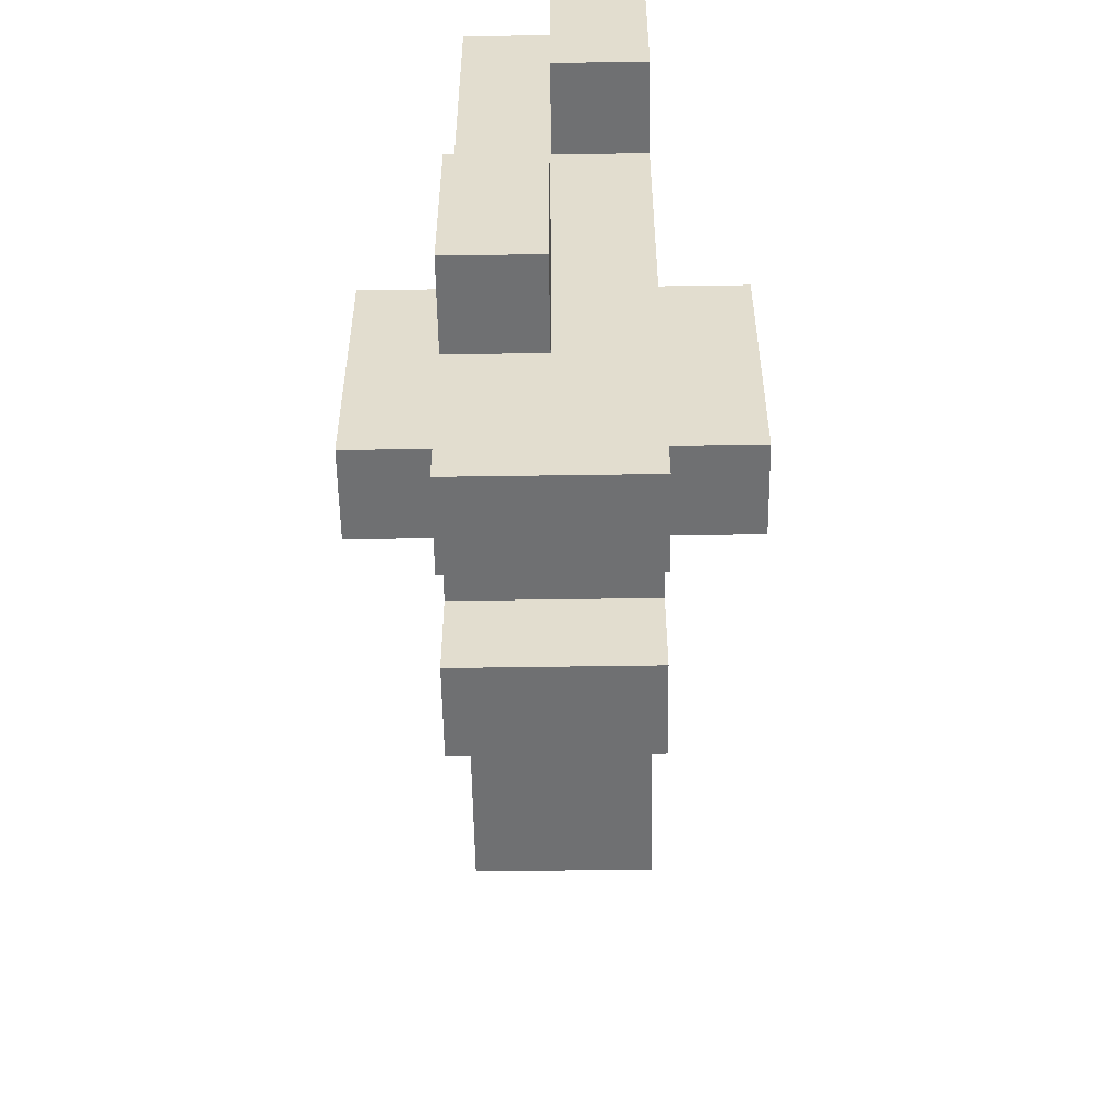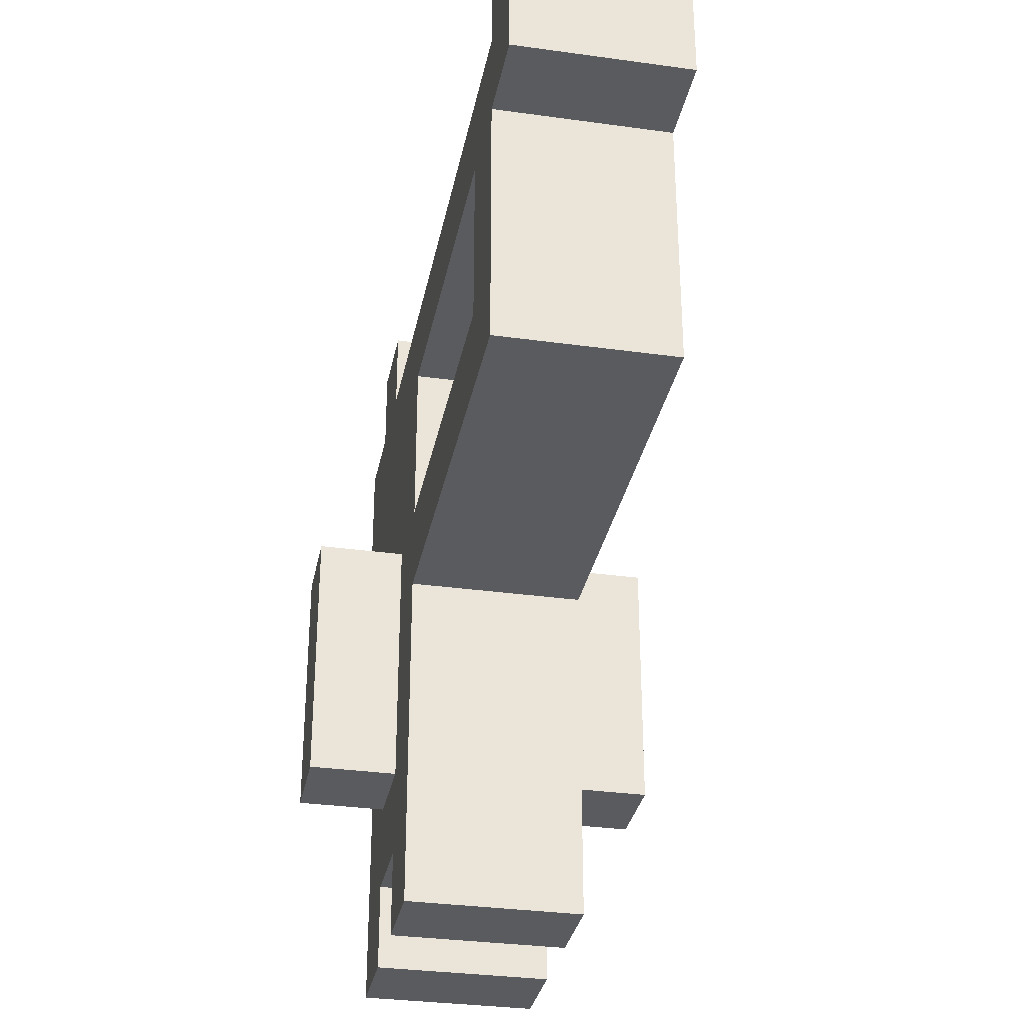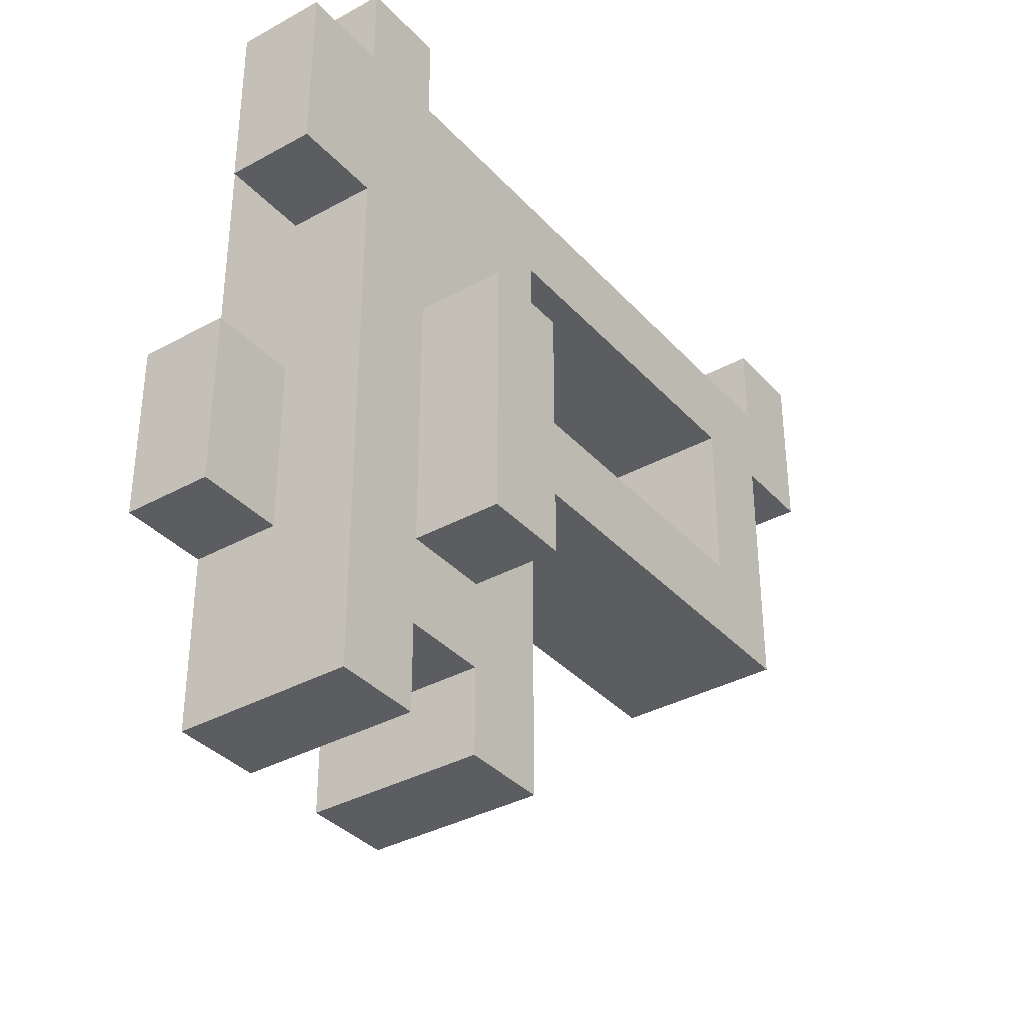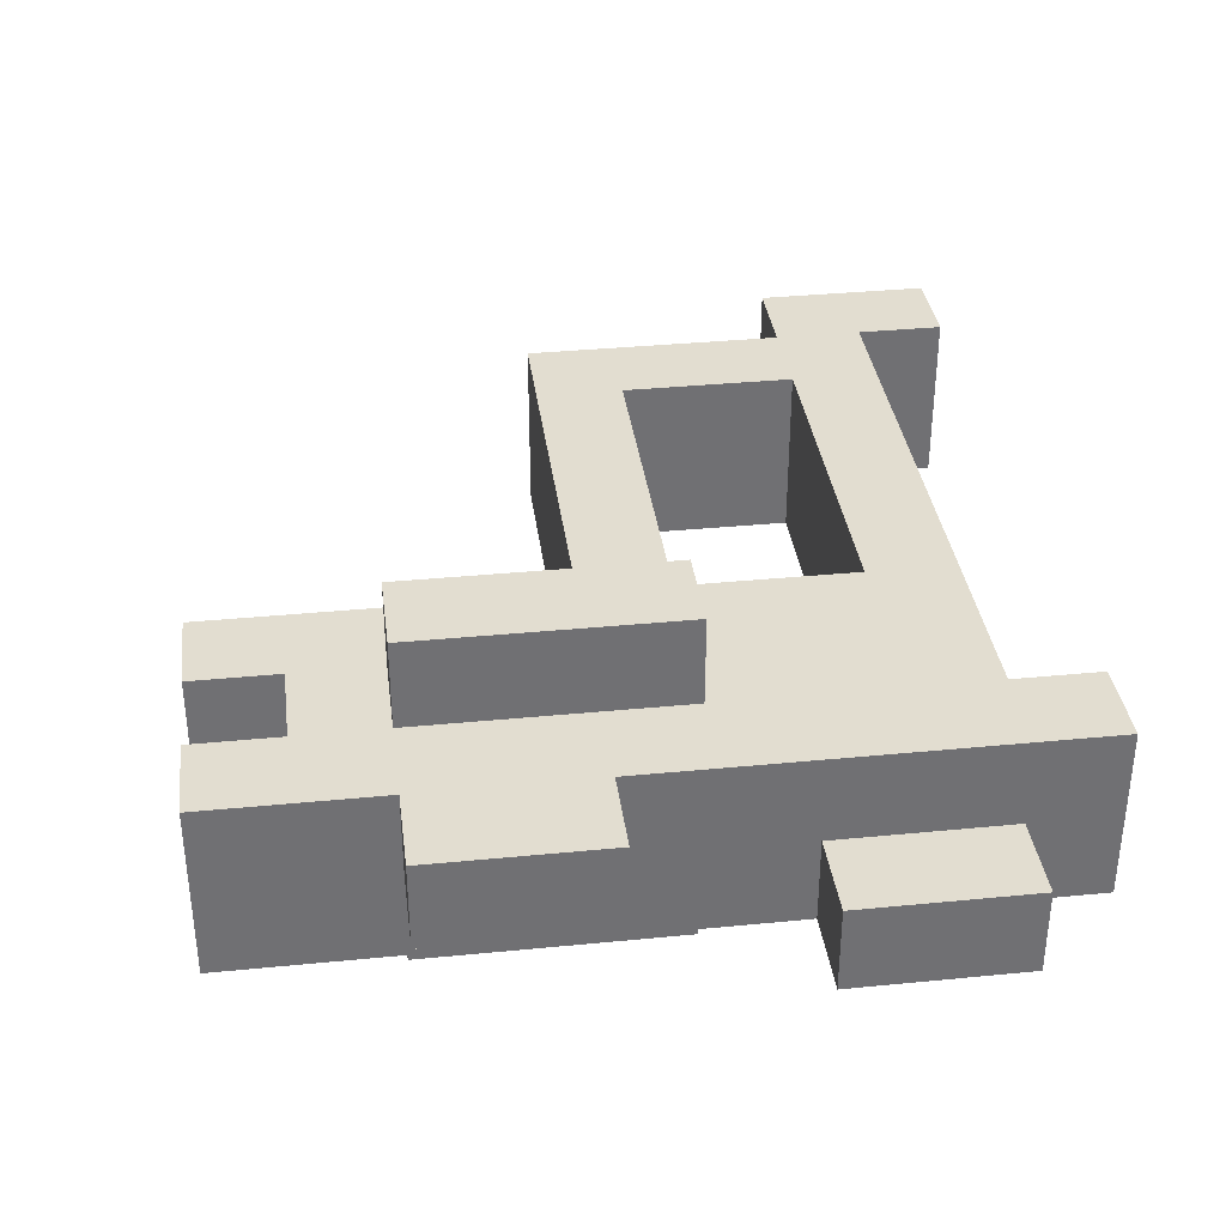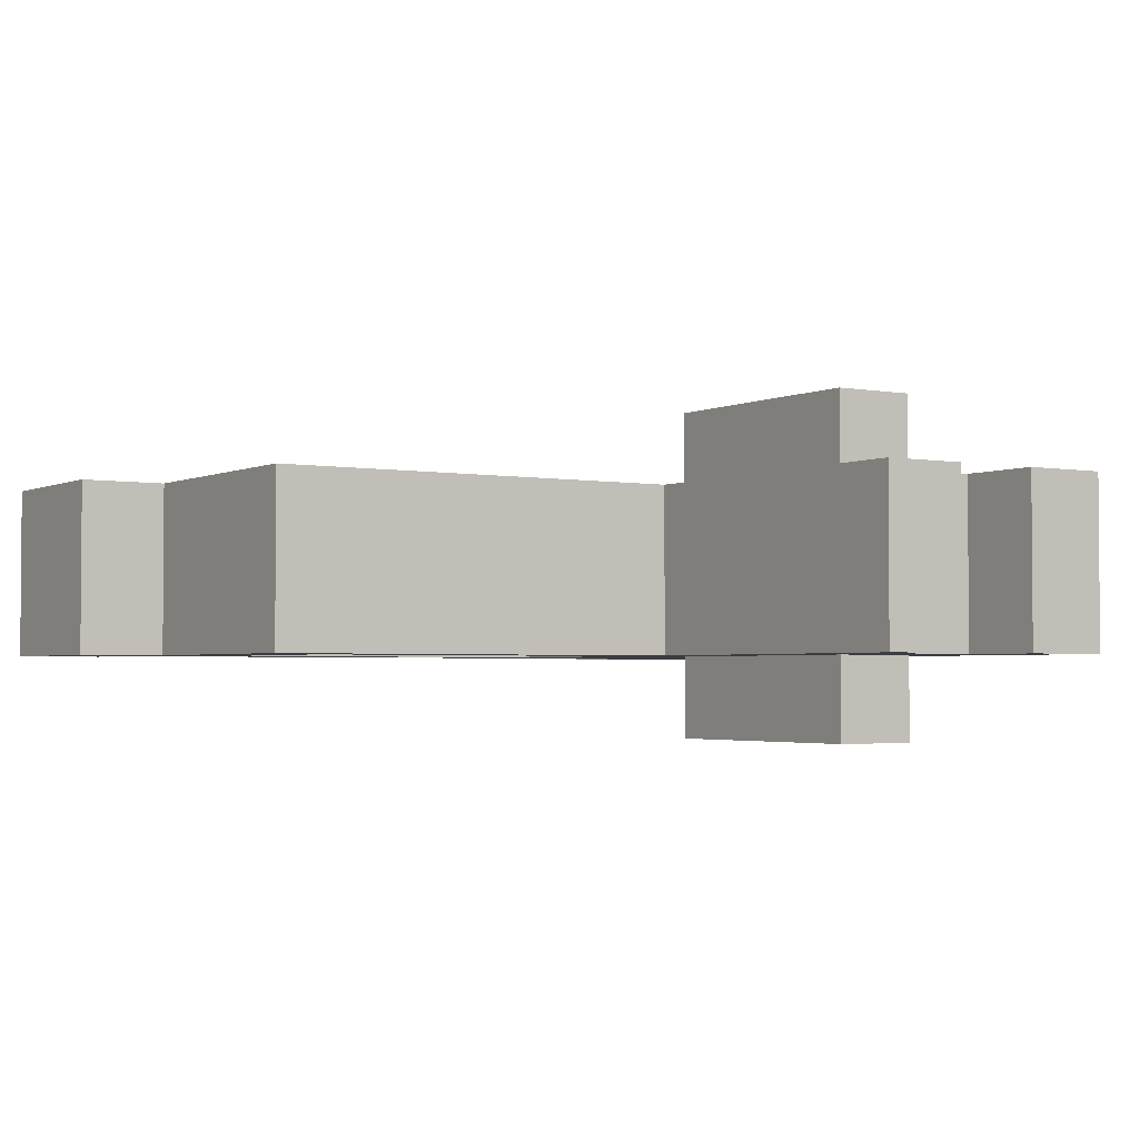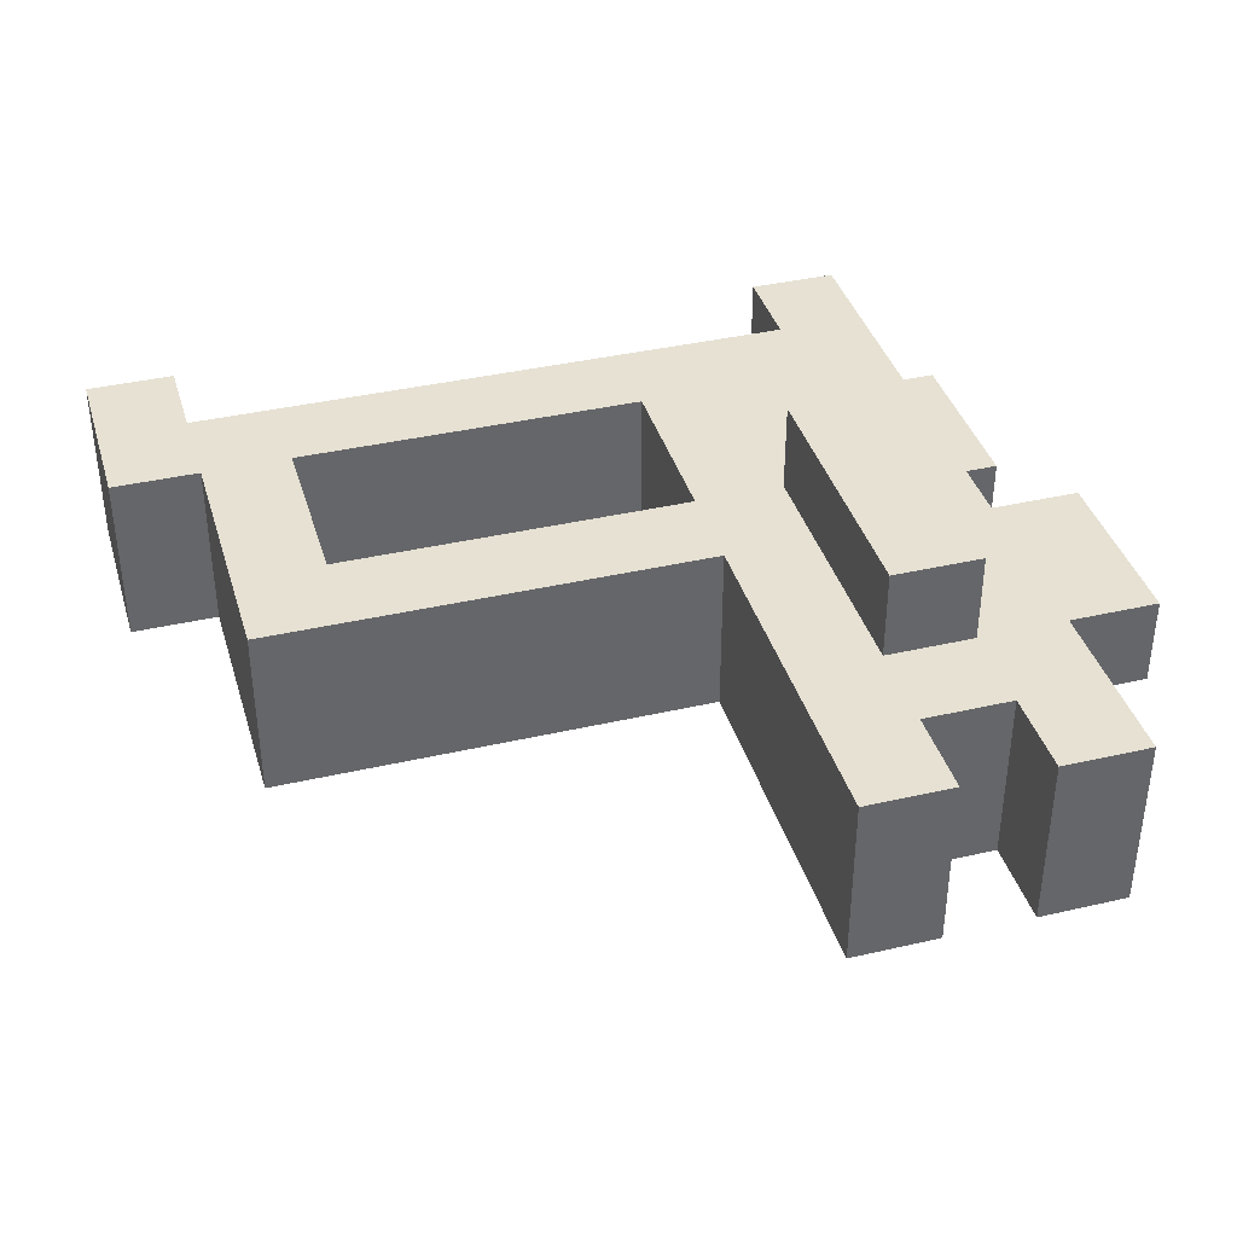
<metadata>
{"format":"obj","ext":"obj","renderer":"f3d","projection":"perspective","resolution":1024,"background":"white","views":[{"elev":-54.9,"azim":90.9,"up":"+Y"},{"elev":-32.2,"azim":-101.0,"up":"+Y"},{"elev":-35.8,"azim":126.0,"up":"+Y"},{"elev":35.4,"azim":82.6,"up":"+Z"},{"elev":-2.7,"azim":-32.7,"up":"+Z"},{"elev":38.6,"azim":-16.2,"up":"+Z"}]}
</metadata>
<code>
o
v -0.5 0.25 0.1
v -0.5 0.25 -0.1
v -0.5 0.45 0.1
v -0.5 0.45 -0.1
v -0.4 -0.05 0.1
v -0.4 -0.05 -0.1
v -0.4 0.25 0.1
v -0.4 0.25 -0.1
v 0.1 -0.45 0.1
v 0.1 -0.45 -0.1
v 0.1 -0.05 0.1
v 0.1 -0.05 -0.1
v 0.1 0.05 0.1
v 0.1 0.05 -0.1
v 0.1 0.25 0.1
v 0.1 0.25 0
v 0.1 0.25 -0.1
v 0.2 -0.25 0.2
v 0.2 -0.25 0.1
v 0.2 -0.25 -0.1
v 0.2 -0.25 -0.2
v 0.2 0.05 0.2
v 0.2 0.05 0.1
v 0.2 0.05 -0.1
v 0.2 0.05 -0.2
v 0.3 -0.45 0.1
v 0.3 -0.45 -0.1
v 0.3 -0.35 0.1
v 0.3 -0.35 -0.1
v 0.3 0.35 0.1
v 0.3 0.35 -0.1
v 0.3 0.45 0.1
v 0.3 0.45 -0.1
v -0.4 0.35 0.1
v -0.4 0.35 -0.1
v -0.4 0.45 0.1
v -0.4 0.45 -0.1
v -0.3 0.05 0.1
v -0.3 0.05 -0.1
v -0.3 0.25 0.1
v -0.3 0.25 -0.1
v 0.2 -0.45 0.1
v 0.2 -0.45 -0.1
v 0.2 -0.35 0.1
v 0.2 -0.35 -0.1
v 0.3 -0.25 0.2
v 0.3 -0.25 0.1
v 0.3 -0.25 -0.1
v 0.3 -0.25 -0.2
v 0.3 0.05 0.2
v 0.3 0.05 0.1
v 0.3 0.05 -0.1
v 0.3 0.05 -0.2
v 0.4 -0.45 0.1
v 0.4 -0.45 -0.1
v 0.4 -0.25 0.1
v 0.4 -0.25 0
v 0.4 -0.05 0.1
v 0.4 -0.05 0
v 0.4 0.15 0
v 0.4 0.15 -0.1
v 0.4 0.35 0
v 0.4 0.35 -0.1
v 0.4 0.45 0.1
v 0.4 0.45 -0.1
v 0.5 -0.25 0.1
v 0.5 -0.25 0
v 0.5 -0.05 0.1
v 0.5 -0.05 0
v 0.5 0.15 0
v 0.5 0.15 -0.1
v 0.5 0.35 0
v 0.5 0.35 -0.1
v 0.2 -0.25 0.2
v 0.2 0.05 0.2
v 0.3 -0.25 0.2
v 0.3 0.05 0.2
v -0.5 0.25 0.1
v -0.5 0.45 0.1
v -0.4 -0.05 0.1
v -0.4 0.25 0.1
v -0.4 0.35 0.1
v -0.4 0.45 0.1
v -0.3 0.05 0.1
v -0.3 0.25 0.1
v 0.1 -0.45 0.1
v 0.1 -0.05 0.1
v 0.1 0.05 0.1
v 0.1 0.25 0.1
v 0.2 -0.45 0.1
v 0.2 -0.35 0.1
v 0.2 -0.25 0.1
v 0.2 0.05 0.1
v 0.3 -0.45 0.1
v 0.3 -0.35 0.1
v 0.3 -0.25 0.1
v 0.3 0.05 0.1
v 0.3 0.35 0.1
v 0.3 0.45 0.1
v 0.4 -0.45 0.1
v 0.4 -0.25 0.1
v 0.4 -0.05 0.1
v 0.4 0.45 0.1
v 0.5 -0.25 0.1
v 0.5 -0.05 0.1
v 0.4 0.15 0
v 0.4 0.35 0
v 0.5 0.15 0
v 0.5 0.35 0
v 0.4 -0.25 0
v 0.4 -0.05 0
v 0.5 -0.25 0
v 0.5 -0.05 0
v -0.5 0.25 -0.1
v -0.5 0.45 -0.1
v -0.4 -0.05 -0.1
v -0.4 0.25 -0.1
v -0.4 0.35 -0.1
v -0.4 0.45 -0.1
v -0.3 0.05 -0.1
v -0.3 0.25 -0.1
v 0 0.25 -0.1
v 0 0.35 -0.1
v 0.1 -0.45 -0.1
v 0.1 -0.05 -0.1
v 0.1 0.05 -0.1
v 0.1 0.25 -0.1
v 0.1 0.35 -0.1
v 0.2 -0.45 -0.1
v 0.2 -0.35 -0.1
v 0.2 -0.25 -0.1
v 0.2 0.05 -0.1
v 0.3 -0.45 -0.1
v 0.3 -0.35 -0.1
v 0.3 -0.25 -0.1
v 0.3 0.05 -0.1
v 0.3 0.35 -0.1
v 0.3 0.45 -0.1
v 0.4 -0.45 -0.1
v 0.4 0.15 -0.1
v 0.4 0.35 -0.1
v 0.4 0.45 -0.1
v 0.5 0.15 -0.1
v 0.5 0.35 -0.1
v 0.2 -0.25 -0.2
v 0.2 0.05 -0.2
v 0.3 -0.25 -0.2
v 0.3 0.05 -0.2
v 0.1 -0.45 0.1
v 0.2 -0.45 0.1
v 0.3 -0.45 0.1
v 0.4 -0.45 0.1
v 0.1 -0.45 -0.1
v 0.2 -0.45 -0.1
v 0.3 -0.45 -0.1
v 0.4 -0.45 -0.1
v 0.2 -0.35 0.1
v 0.3 -0.35 0.1
v 0.2 -0.35 -0.1
v 0.3 -0.35 -0.1
v 0.2 -0.25 0.2
v 0.3 -0.25 0.2
v 0.2 -0.25 0.1
v 0.3 -0.25 0.1
v 0.4 -0.25 0.1
v 0.5 -0.25 0.1
v 0.4 -0.25 0
v 0.5 -0.25 0
v 0.2 -0.25 -0.1
v 0.3 -0.25 -0.1
v 0.2 -0.25 -0.2
v 0.3 -0.25 -0.2
v -0.4 -0.05 0.1
v 0.1 -0.05 0.1
v -0.4 -0.05 -0.1
v 0.1 -0.05 -0.1
v 0.4 0.15 0
v 0.5 0.15 0
v 0.4 0.15 -0.1
v 0.5 0.15 -0.1
v -0.5 0.25 0.1
v -0.4 0.25 0.1
v -0.3 0.25 0.1
v 0.1 0.25 0.1
v 0 0.25 0
v 0.1 0.25 0
v -0.5 0.25 -0.1
v -0.4 0.25 -0.1
v -0.3 0.25 -0.1
v 0 0.25 -0.1
v 0.1 0.25 -0.1
v 0.4 -0.05 0.1
v 0.5 -0.05 0.1
v 0.4 -0.05 0
v 0.5 -0.05 0
v 0.2 0.05 0.2
v 0.3 0.05 0.2
v -0.3 0.05 0.1
v 0.1 0.05 0.1
v 0.2 0.05 0.1
v 0.3 0.05 0.1
v -0.3 0.05 -0.1
v 0.1 0.05 -0.1
v 0.2 0.05 -0.1
v 0.3 0.05 -0.1
v 0.2 0.05 -0.2
v 0.3 0.05 -0.2
v -0.4 0.35 0.1
v 0.3 0.35 0.1
v 0 0.35 0
v 0.1 0.35 0
v 0.4 0.35 0
v 0.5 0.35 0
v -0.4 0.35 -0.1
v 0 0.35 -0.1
v 0.1 0.35 -0.1
v 0.3 0.35 -0.1
v 0.4 0.35 -0.1
v 0.5 0.35 -0.1
v -0.5 0.45 0.1
v -0.4 0.45 0.1
v 0.3 0.45 0.1
v 0.4 0.45 0.1
v -0.5 0.45 -0.1
v -0.4 0.45 -0.1
v 0.3 0.45 -0.1
v 0.4 0.45 -0.1
f 3 2 1
f 4 2 3
f 7 6 5
f 8 6 7
f 11 10 9
f 12 10 11
f 15 14 13
f 16 14 15
f 17 14 16
f 22 19 18
f 23 19 22
f 24 21 20
f 25 21 24
f 28 27 26
f 29 27 28
f 32 31 30
f 33 31 32
f 34 35 36
f 36 35 37
f 38 39 40
f 40 39 41
f 42 43 44
f 44 43 45
f 46 47 50
f 50 47 51
f 48 49 52
f 52 49 53
f 54 55 56
f 56 55 57
f 57 55 59
f 59 55 60
f 58 59 60
f 60 55 61
f 58 60 62
f 58 62 64
f 62 63 64
f 64 63 65
f 66 67 68
f 68 67 69
f 70 71 72
f 72 71 73
f 76 75 74
f 77 75 76
f 81 79 78
f 82 79 81
f 83 79 82
f 84 81 80
f 84 82 81
f 85 82 84
f 87 84 80
f 88 84 87
f 89 82 85
f 90 88 87
f 90 89 88
f 90 87 86
f 91 89 90
f 92 89 91
f 93 89 92
f 95 92 91
f 96 92 95
f 97 89 93
f 98 82 89
f 98 89 97
f 100 97 96
f 100 99 98
f 100 98 97
f 100 96 95
f 100 95 94
f 101 99 100
f 102 99 101
f 103 99 102
f 104 102 101
f 105 102 104
f 108 107 106
f 109 107 108
f 110 111 112
f 112 111 113
f 114 115 117
f 117 115 118
f 118 115 119
f 116 117 120
f 117 118 120
f 120 118 121
f 121 118 122
f 122 118 123
f 116 120 125
f 125 120 126
f 122 123 127
f 127 123 128
f 125 126 129
f 124 125 129
f 127 128 129
f 126 127 129
f 129 128 130
f 130 128 131
f 131 128 132
f 130 131 134
f 134 131 135
f 132 128 136
f 136 128 137
f 136 137 139
f 137 138 139
f 135 136 139
f 133 134 139
f 134 135 139
f 139 138 140
f 140 138 141
f 141 138 142
f 140 141 143
f 143 141 144
f 145 146 147
f 147 146 148
f 153 150 149
f 154 150 153
f 155 152 151
f 156 152 155
f 159 158 157
f 160 158 159
f 163 162 161
f 164 162 163
f 167 166 165
f 168 166 167
f 171 170 169
f 172 170 171
f 175 174 173
f 176 174 175
f 179 178 177
f 180 178 179
f 185 184 183
f 186 184 185
f 187 182 181
f 188 182 187
f 189 185 183
f 190 186 185
f 190 185 189
f 191 186 190
f 192 193 194
f 194 193 195
f 196 197 200
f 200 197 201
f 198 199 202
f 202 199 203
f 204 205 206
f 206 205 207
f 208 209 210
f 210 209 211
f 208 210 214
f 210 211 215
f 214 210 215
f 211 209 216
f 215 211 216
f 216 209 217
f 212 213 218
f 218 213 219
f 220 221 224
f 224 221 225
f 222 223 226
f 226 223 227

</code>
